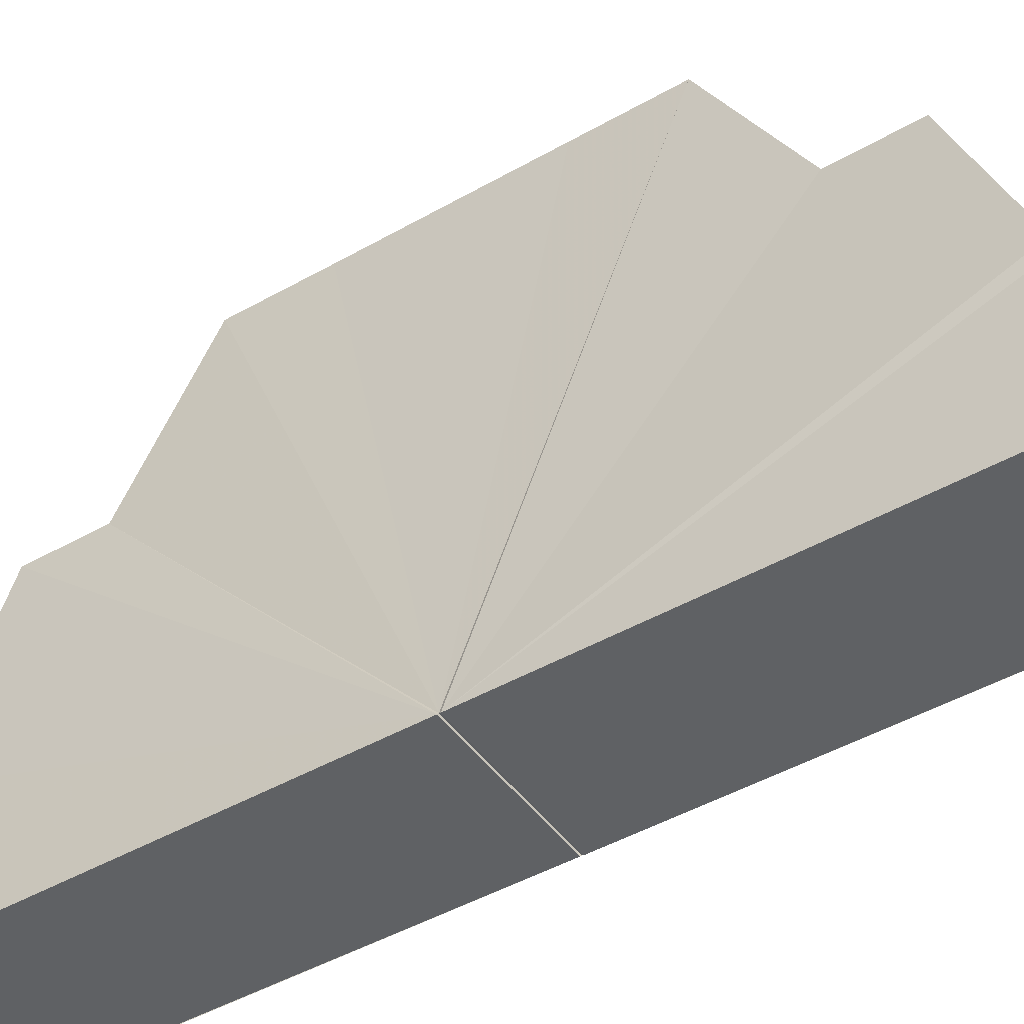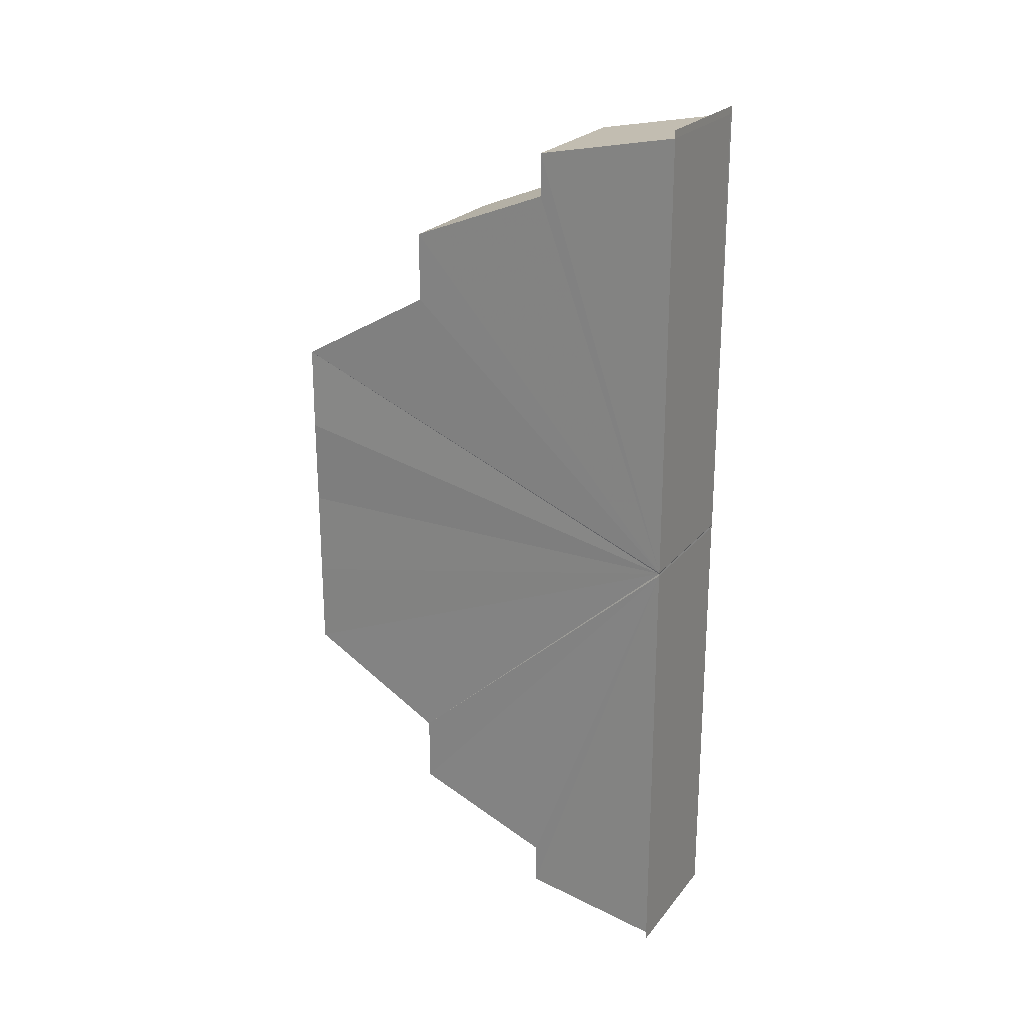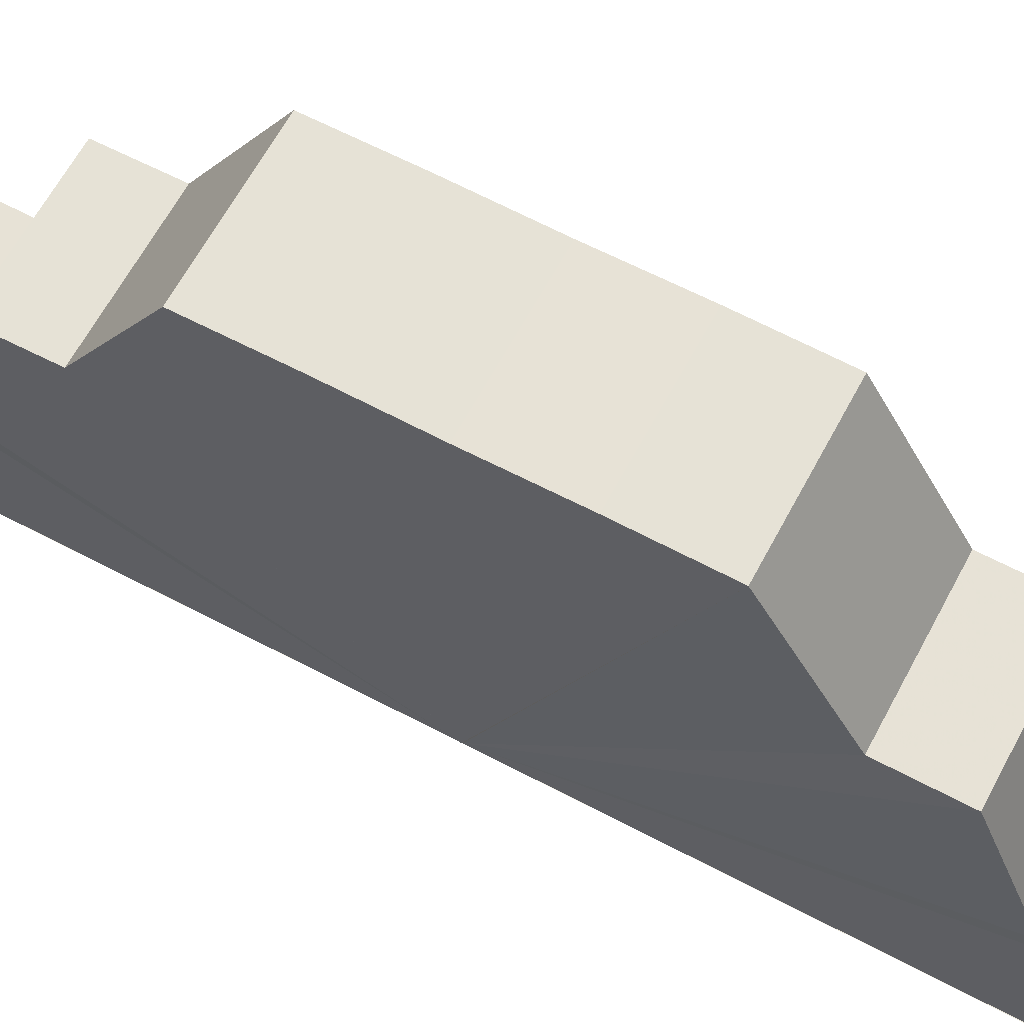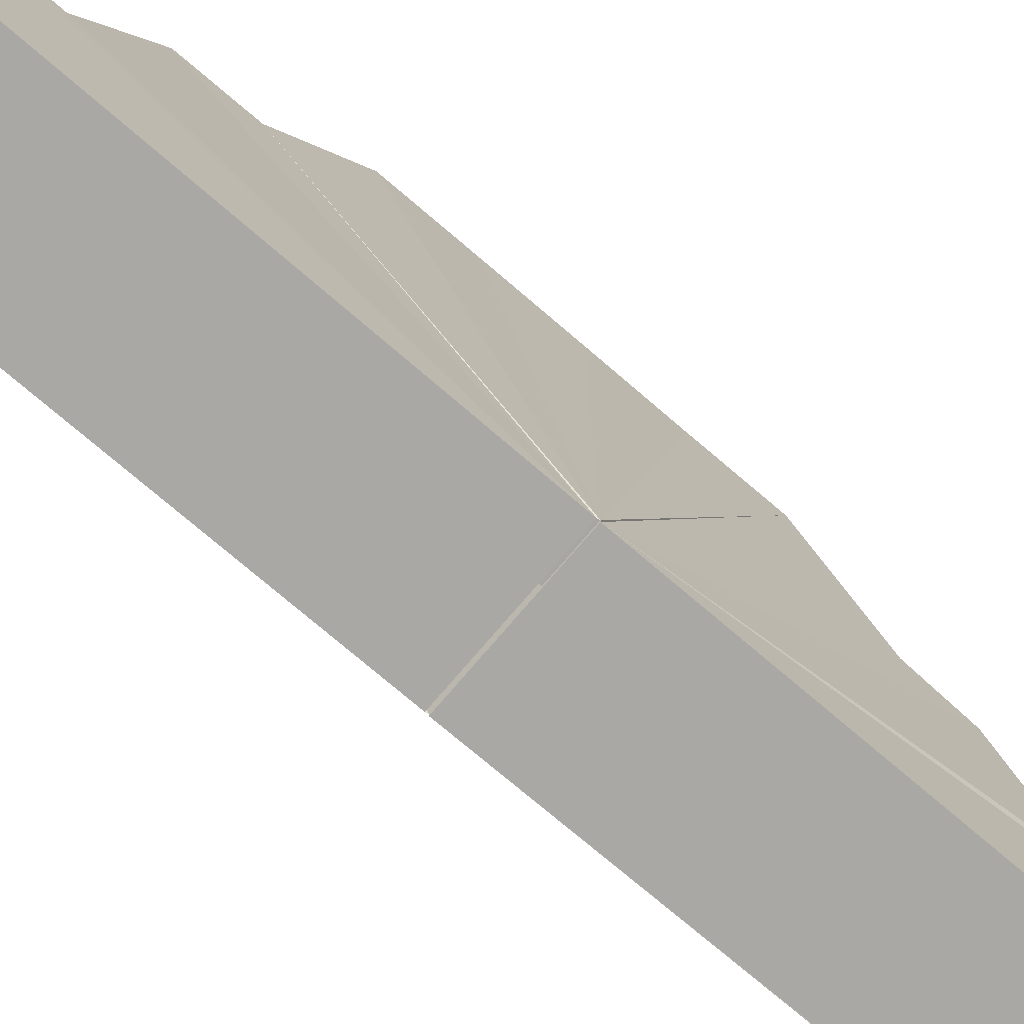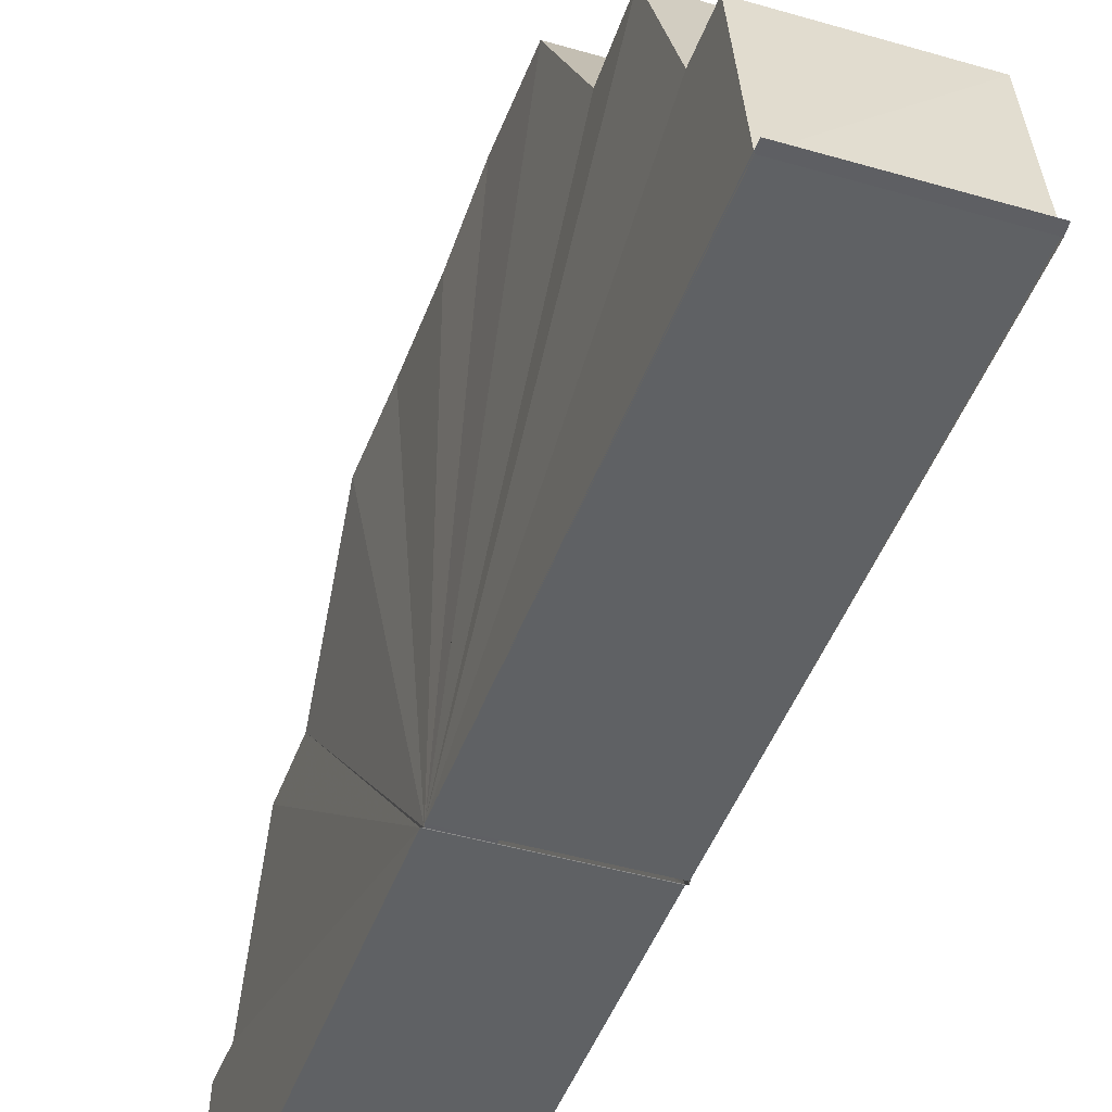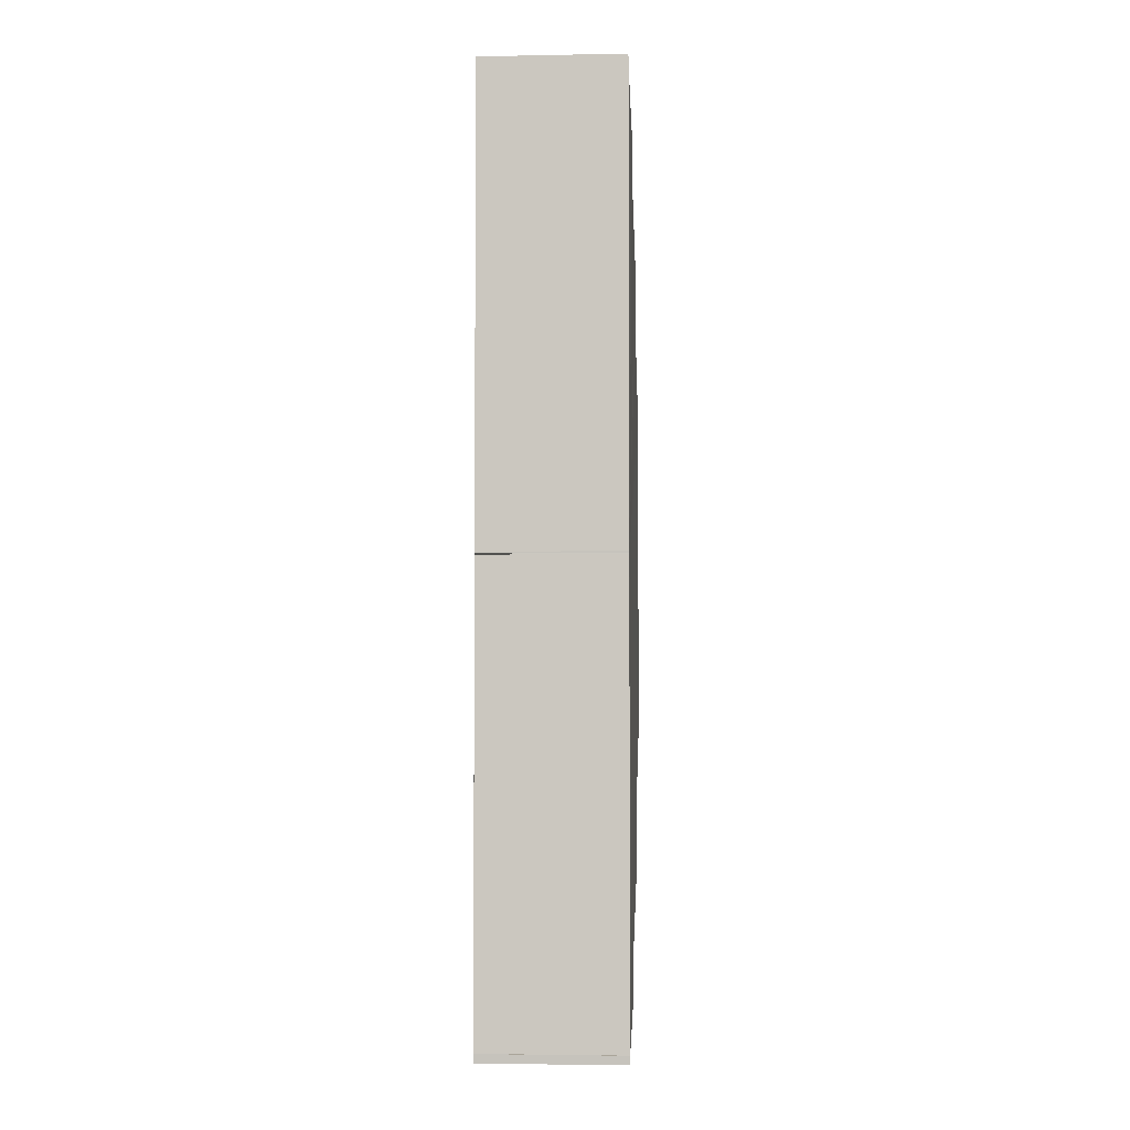
<metadata>
{"format":"obj","ext":"obj","renderer":"f3d","projection":"perspective","resolution":1024,"background":"white","views":[{"elev":-45.2,"azim":-56.4,"up":"+Y"},{"elev":23.3,"azim":-61.7,"up":"+Z"},{"elev":64.3,"azim":118.0,"up":"+Y"},{"elev":-74.6,"azim":-130.7,"up":"+Y"},{"elev":-45.2,"azim":160.7,"up":"+Y"},{"elev":-3.0,"azim":3.2,"up":"+Z"}]}
</metadata>
<code>
o 3625
v 2208 1901 19.04
v 2208 1901 19.04
v 2208 1901 19.04
v 2208 1901 19.04
v 2208 1901 19.04
v 2208 1901 19.04
v 2208 1901 19.04
v 2208 1901 19.04
v 2208 1901 19.04
v 2208 1901 19.05
v 2208 1901 19.04
v 2208 1901 19.05
v 2208 1901 19.05
v 2208 1901 19.06
v 2208 1901 19.05
v 2208 1901 19.06
v 2208 1901 19.06
v 2208 1901 19.07
v 2208 1901 19.06
v 2208 1901 19.08
v 2208 1901 19.07
v 2208 1901 19.08
v 2208 1901 19.08
v 2208 1901 19.09
v 2208 1901 19.08
v 2208 1901 19.09
v 2208 1901 19.09
v 2208 1901 19.07
v 2208 1901 19.07
v 2208 1901 19.1
v 2208 1901 19.09
v 2208 1901 19.1
v 2208 1901 19.1
v 2208 1901 19.1
v 2208 1901 19.1
v 2208 1901 19.07
v 2208 1901 19.04
v 2208 1901 19.04
v 2208 1901 19.04
v 2208 1901 19.05
v 2208 1901 19.05
v 2208 1901 19.04
v 2208 1901 19.04
v 2208 1901 19.07
v 2208 1901 19.06
v 2208 1901 19.06
v 2208 1901 19.07
v 2208 1901 19.08
v 2208 1901 19.08
v 2208 1901 19.05
v 2208 1901 19.07
v 2208 1901 19.07
v 2208 1901 19.05
v 2208 1901 19.05
v 2208 1901 19.06
v 2208 1901 19.06
v 2208 1901 19.05
v 2208 1901 19.04
v 2208 1901 19.06
v 2208 1901 19.06
v 2208 1901 19.07
v 2208 1901 19.07
v 2208 1901 19.04
v 2208 1901 19.04
v 2208 1901 19.04
v 2208 1901 19.04
v 2208 1901 19.08
v 2208 1901 19.08
v 2208 1901 19.08
v 2208 1901 19.08
v 2208 1901 19.07
v 2208 1901 19.07
v 2208 1901 19.09
v 2208 1901 19.09
v 2208 1901 19.09
v 2208 1901 19.09
v 2208 1901 19.1
v 2208 1901 19.1
v 2208 1901 19.1
v 2208 1901 19.1
v 2208 1901 19.1
v 2208 1901 19.1
v 2208 1901 19.1
v 2208 1901 19.1
v 2208 1901 19.1
v 2208 1901 19.1
v 2208 1901 19.04
v 2208 1901 19.04
v 2208 1901 19.07
v 2208 1901 19.04
v 2208 1901 19.05
v 2208 1901 19.05
v 2208 1901 19.06
v 2208 1901 19.07
v 2208 1901 19.06
v 2208 1901 19.07
v 2208 1901 19.08
v 2208 1901 19.08
v 2208 1901 19.09
v 2208 1901 19.09
v 2208 1901 19.07
v 2208 1901 19.1
v 2208 1901 19.1
v 2208 1901 19.1
v 2208 1901 19.07
v 2208 1901 19.07
v 2208 1901 19.07
v 2208 1901 19.1
v 2208 1901 19.1
v 2208 1901 19.1
v 2208 1901 19.1
v 2208 1901 19.1
v 2208 1901 19.1
v 2208 1901 19.09
v 2208 1901 19.09
f 1 2 3
f 2 4 5
f 6 7 4
f 7 8 9
f 8 10 11
f 10 12 13
f 12 14 15
f 14 16 17
f 16 18 19
f 18 20 21
f 20 22 23
f 22 24 25
f 24 26 27
f 27 28 29
f 26 30 31
f 30 32 33
f 32 34 35
f 36 37 38
f 36 39 37
f 36 40 39
f 36 41 40
f 36 42 43
f 44 45 41
f 44 46 45
f 44 47 46
f 44 48 47
f 44 49 48
f 36 44 50
f 51 52 44
f 50 53 54
f 55 56 53
f 57 54 58
f 59 60 56
f 61 62 60
f 63 58 64
f 65 64 66
f 67 68 62
f 69 70 68
f 71 72 69
f 73 74 70
f 75 76 74
f 77 78 76
f 79 80 78
f 81 82 80
f 81 83 84
f 85 86 84
f 87 88 89
f 88 90 89
f 90 91 89
f 91 92 89
f 92 93 89
f 36 5 89
f 17 94 89
f 93 95 94
f 95 96 94
f 96 97 94
f 97 98 94
f 98 99 94
f 99 100 101
f 100 102 101
f 102 103 101
f 103 104 101
f 101 105 106
f 107 101 108
f 107 109 110
f 107 111 112
f 107 112 113
f 107 113 114
f 107 114 115
f 107 115 49

</code>
